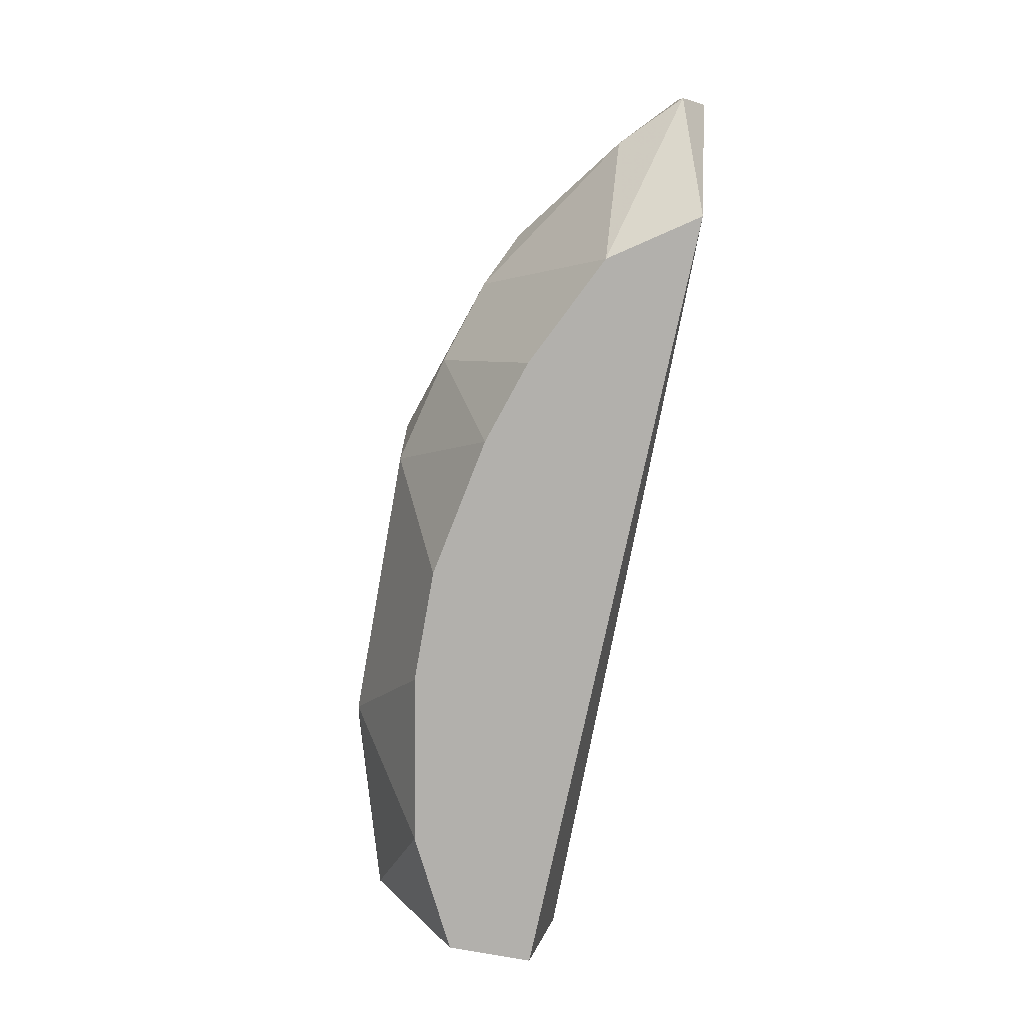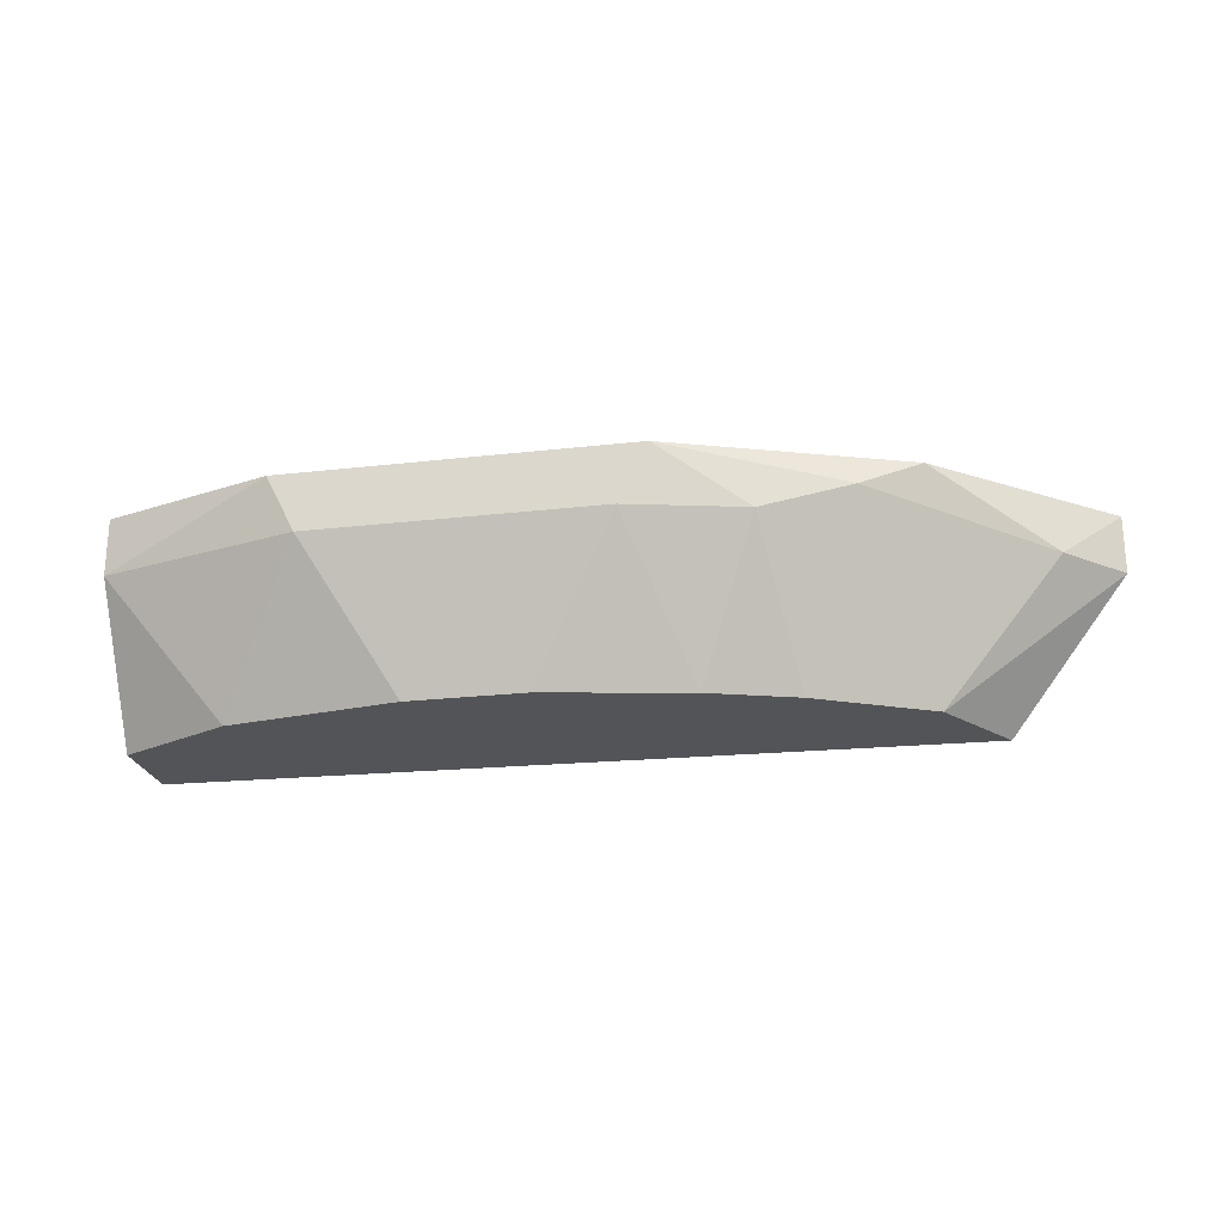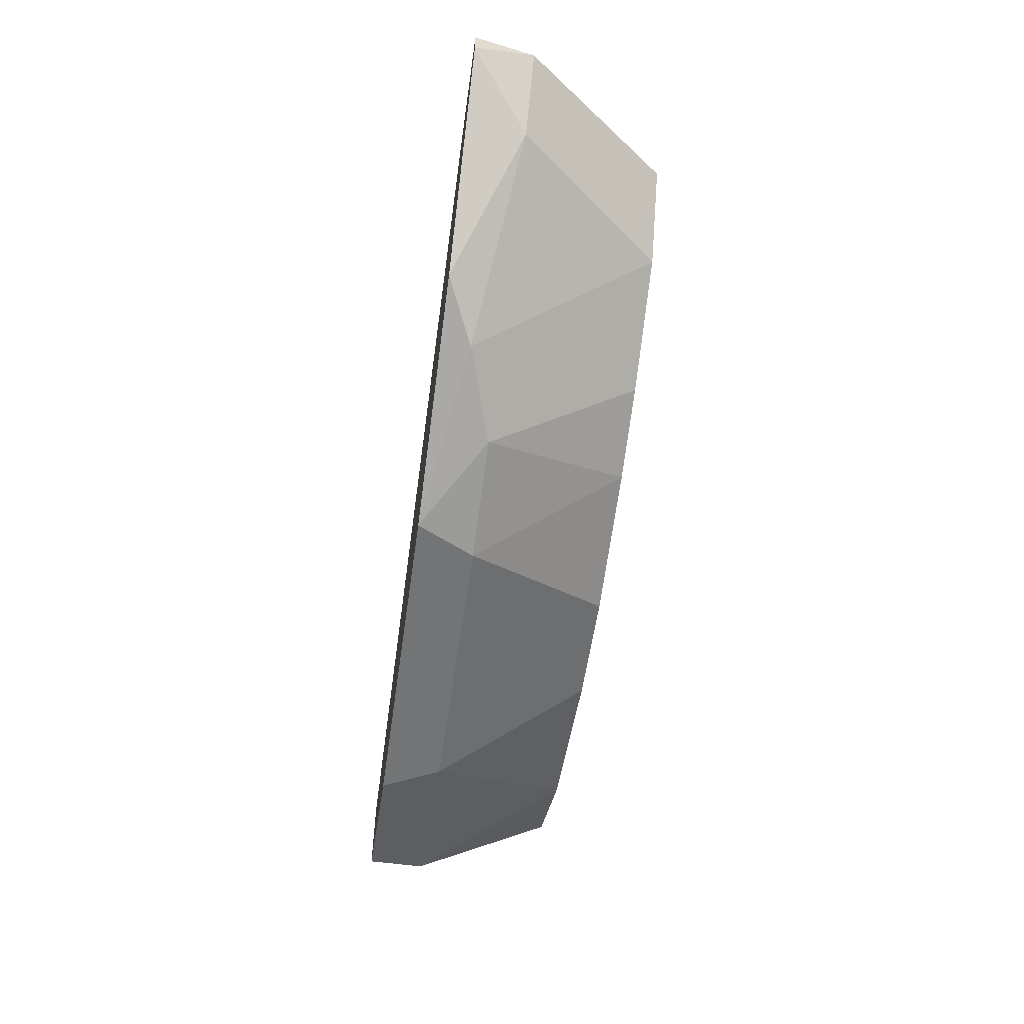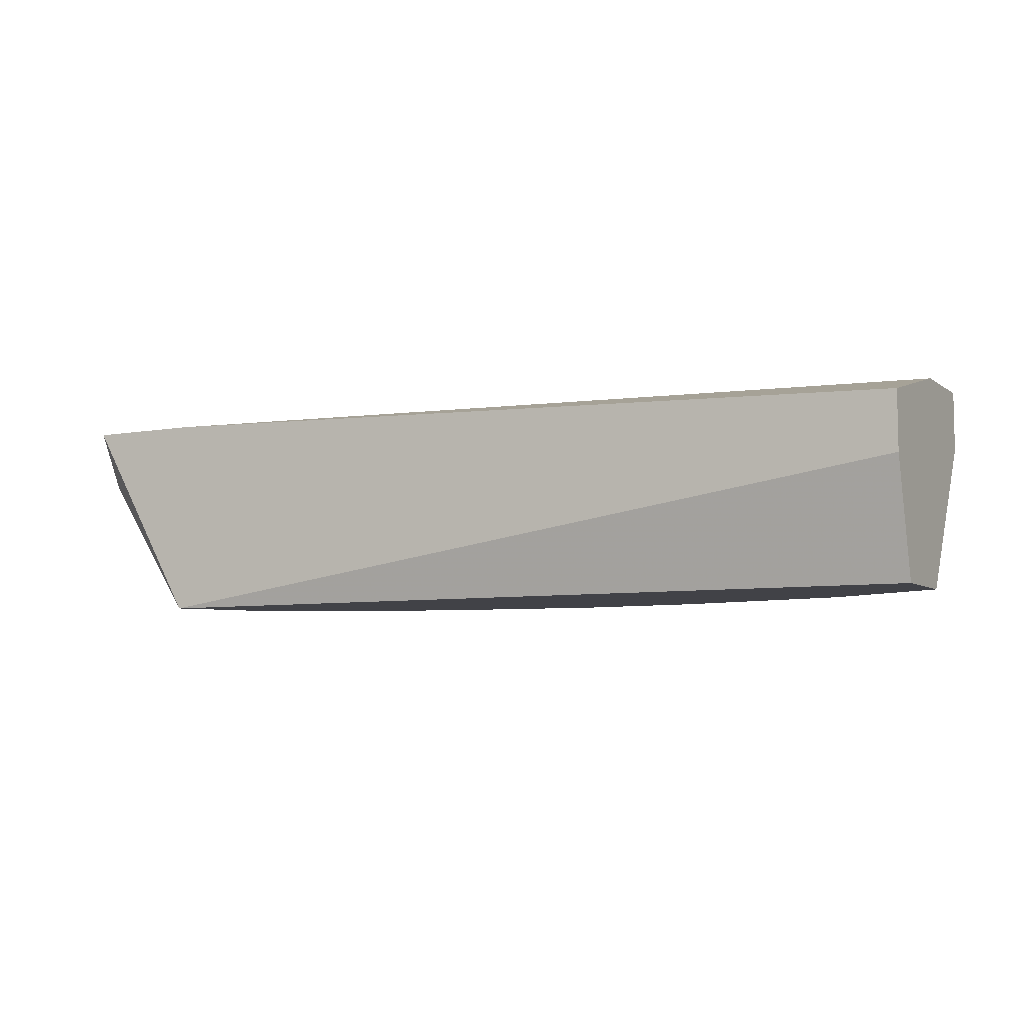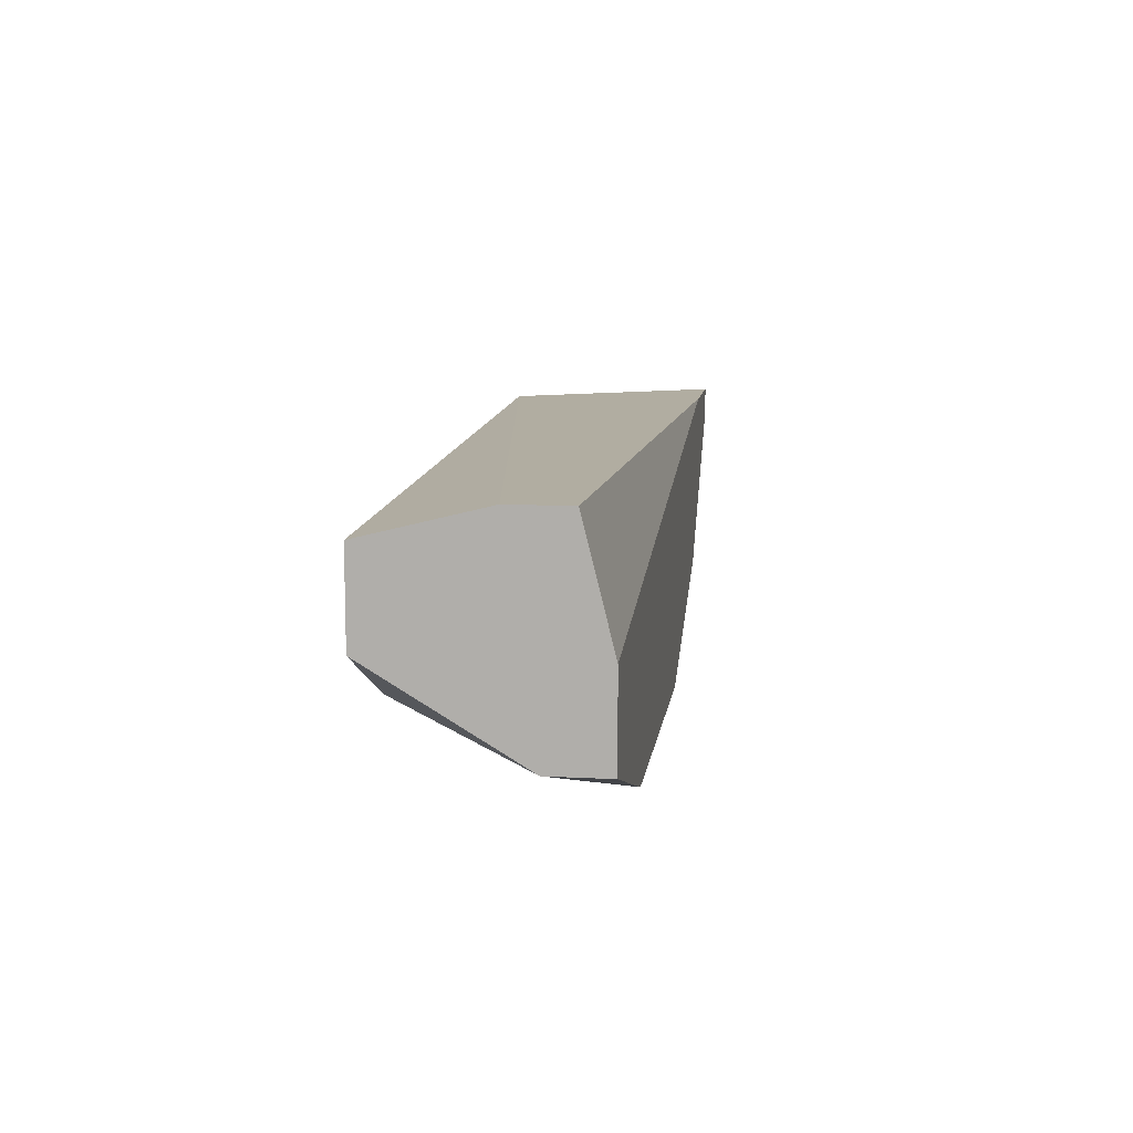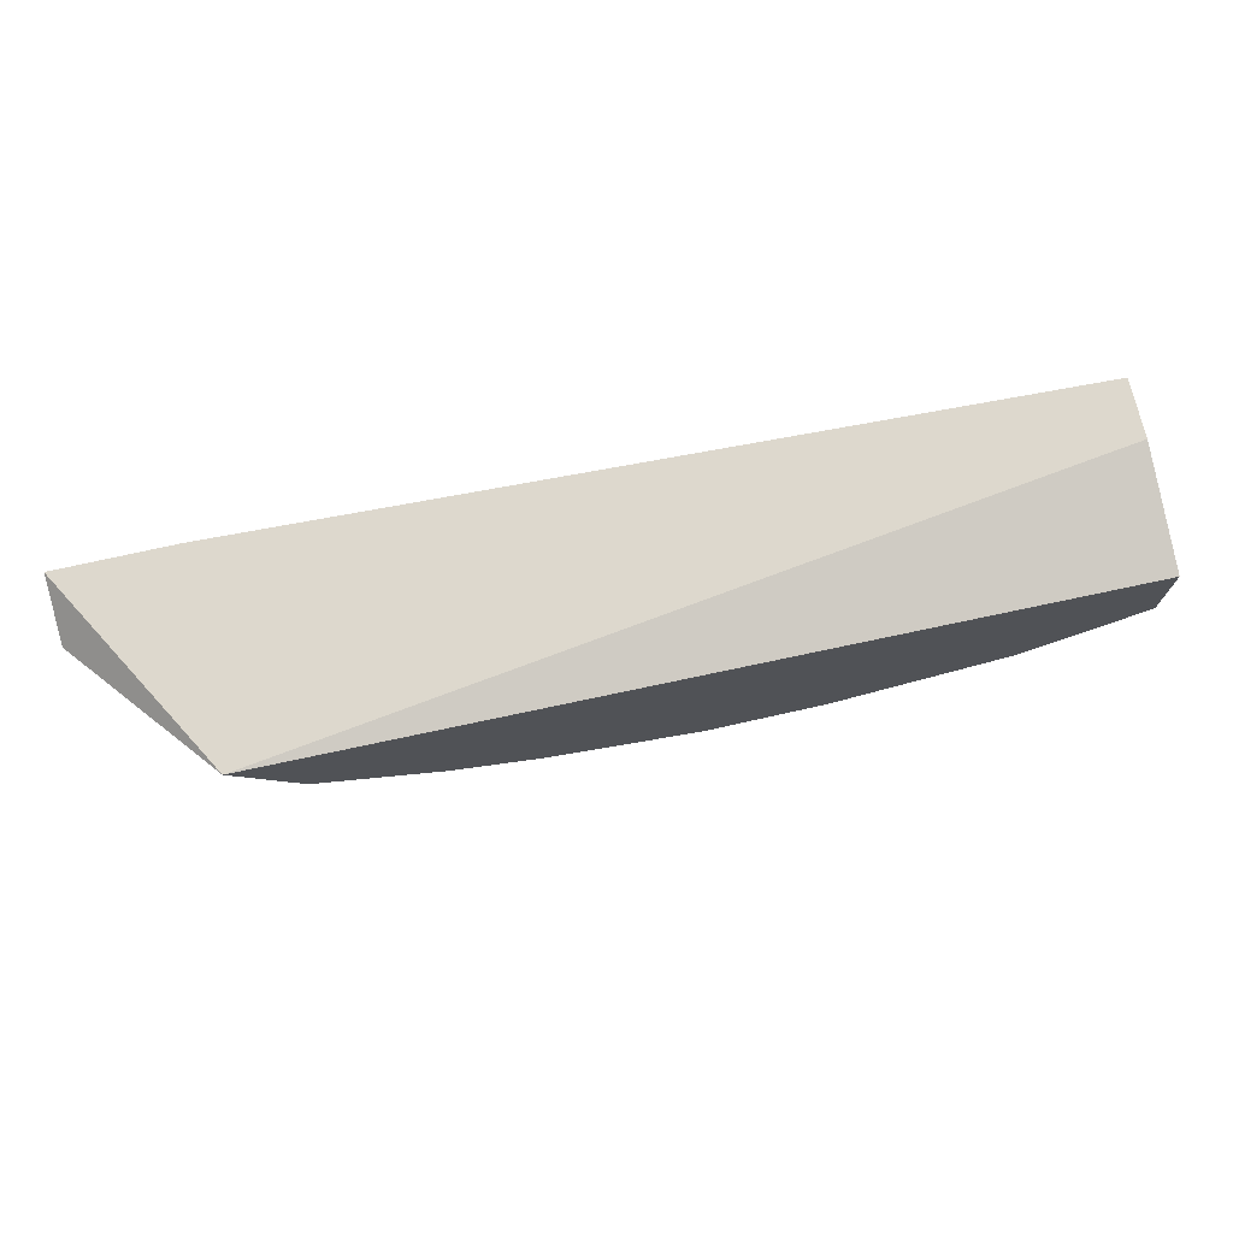
<metadata>
{"format":"obj","ext":"obj","renderer":"f3d","projection":"perspective","resolution":1024,"background":"white","views":[{"elev":-78.7,"azim":79.9,"up":"+Z"},{"elev":-23.3,"azim":11.0,"up":"+Z"},{"elev":-56.2,"azim":82.0,"up":"+Y"},{"elev":-6.8,"azim":-151.7,"up":"+Z"},{"elev":10.4,"azim":-82.2,"up":"+Y"},{"elev":72.3,"azim":167.3,"up":"+Y"}]}
</metadata>
<code>
v -0.008144 -0.03679 -0.001484
v 0.0199 -0.02588 0.009423
v 0.0199 -0.02744 0.009423
v -0.02996 -0.03679 0.009423
v -0.02996 -0.02744 -0.001484
v -0.02996 -0.02588 0.007865
v 0.01367 -0.02588 -0.001484
v -0.001917 -0.03991 0.009423
v 0.01055 -0.03056 -0.001484
v -0.02372 -0.03523 -0.001484
v -0.01905 -0.03991 0.006307
v 0.007433 -0.03679 0.007865
v -0.02996 -0.03212 0.009423
v -0.003473 -0.03991 0.006307
v -0.02996 -0.03212 -0.001484
v 0.0199 -0.02744 0.006307
v 0.004315 -0.03367 -0.001484
v -0.02996 -0.02588 0.004748
v -0.02996 -0.03679 0.006307
v -0.02061 -0.03991 0.009423
v 0.01678 -0.03056 0.006307
v 0.01055 -0.03523 0.009423
v -0.01438 -0.03679 -0.001484
v 0.002758 -0.03834 0.006307
v 0.01367 -0.02588 0.009423
v -0.00036 -0.03523 -0.001484
f 17 24 26
f 3 2 4
f 5 4 6
f 1 5 7
f 6 2 7
f 3 4 8
f 1 7 9
f 5 1 10
f 4 2 13
f 6 4 13
f 8 11 14
f 11 1 14
f 4 5 15
f 5 10 15
f 2 3 16
f 7 2 16
f 9 7 16
f 1 9 17
f 5 6 18
f 7 5 18
f 6 7 18
f 10 11 19
f 4 15 19
f 15 10 19
f 8 4 20
f 11 8 20
f 4 19 20
f 19 11 20
f 12 9 21
f 16 3 21
f 9 16 21
f 3 8 22
f 8 12 22
f 21 3 22
f 12 21 22
f 10 1 23
f 1 11 23
f 11 10 23
f 12 8 24
f 9 12 24
f 8 14 24
f 17 9 24
f 2 6 25
f 13 2 25
f 6 13 25
f 14 1 26
f 1 17 26
f 24 14 26

</code>
